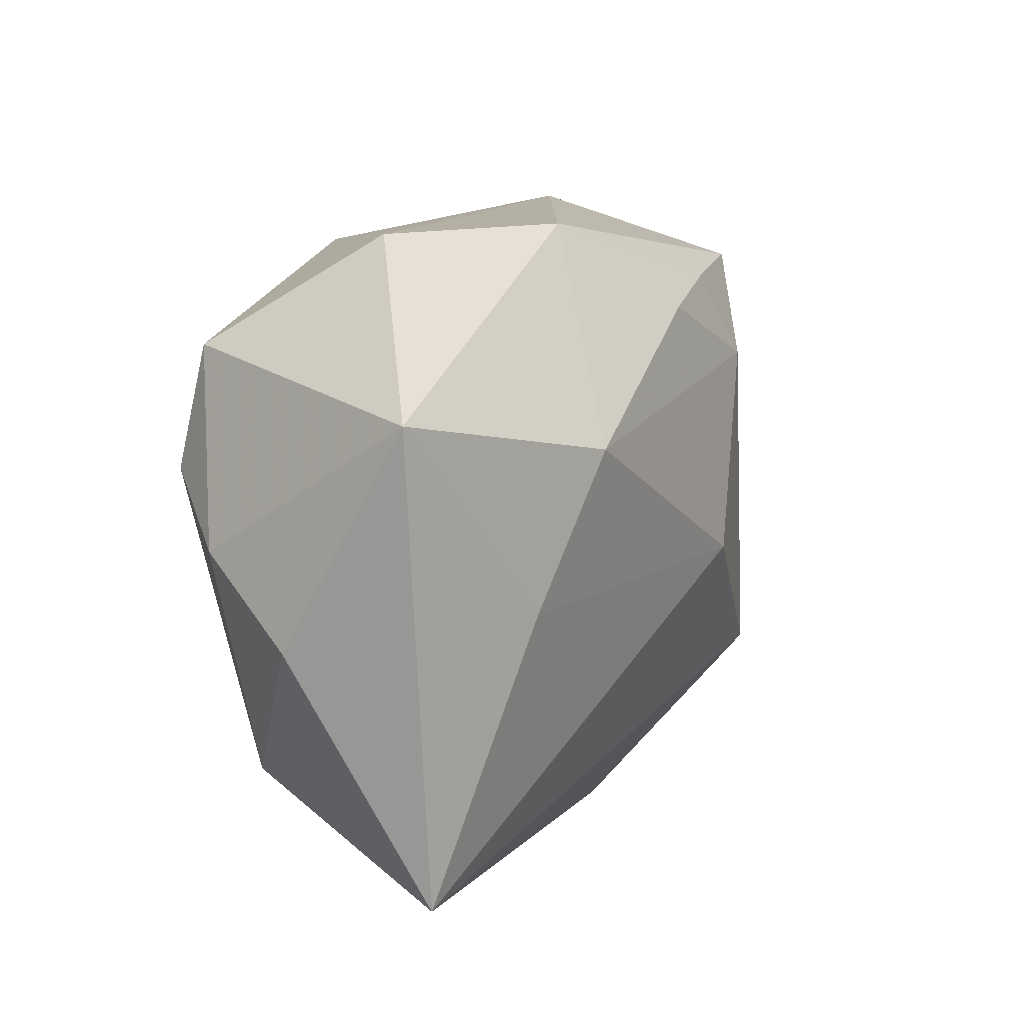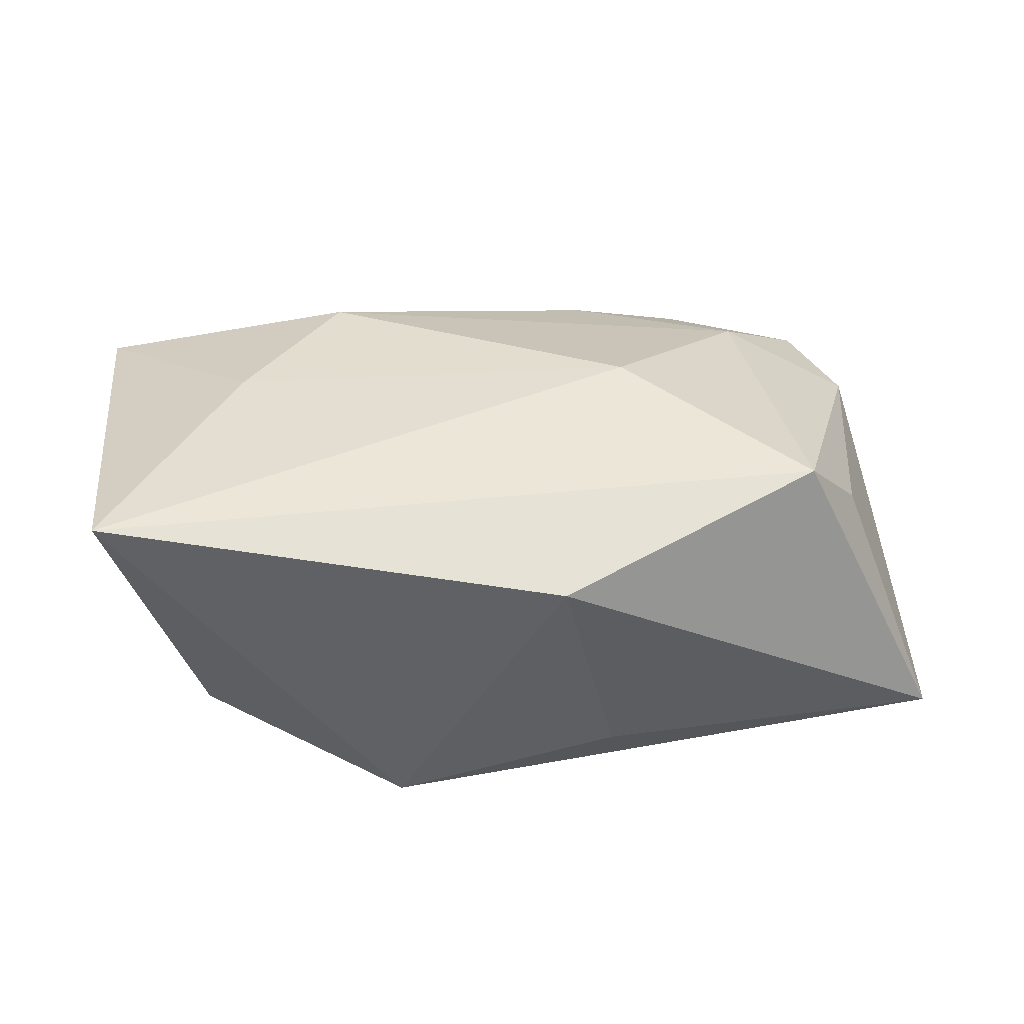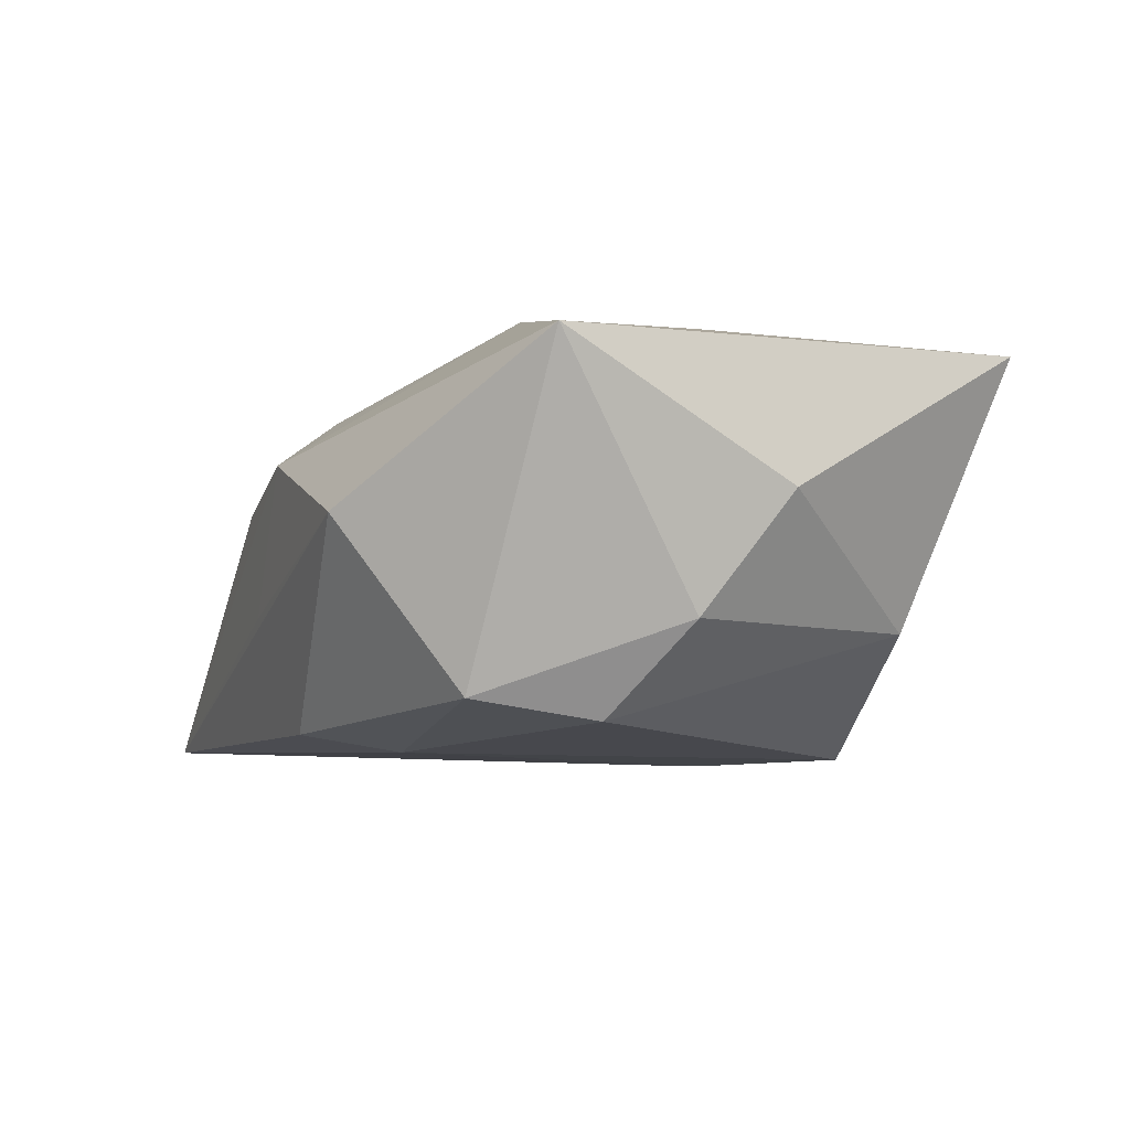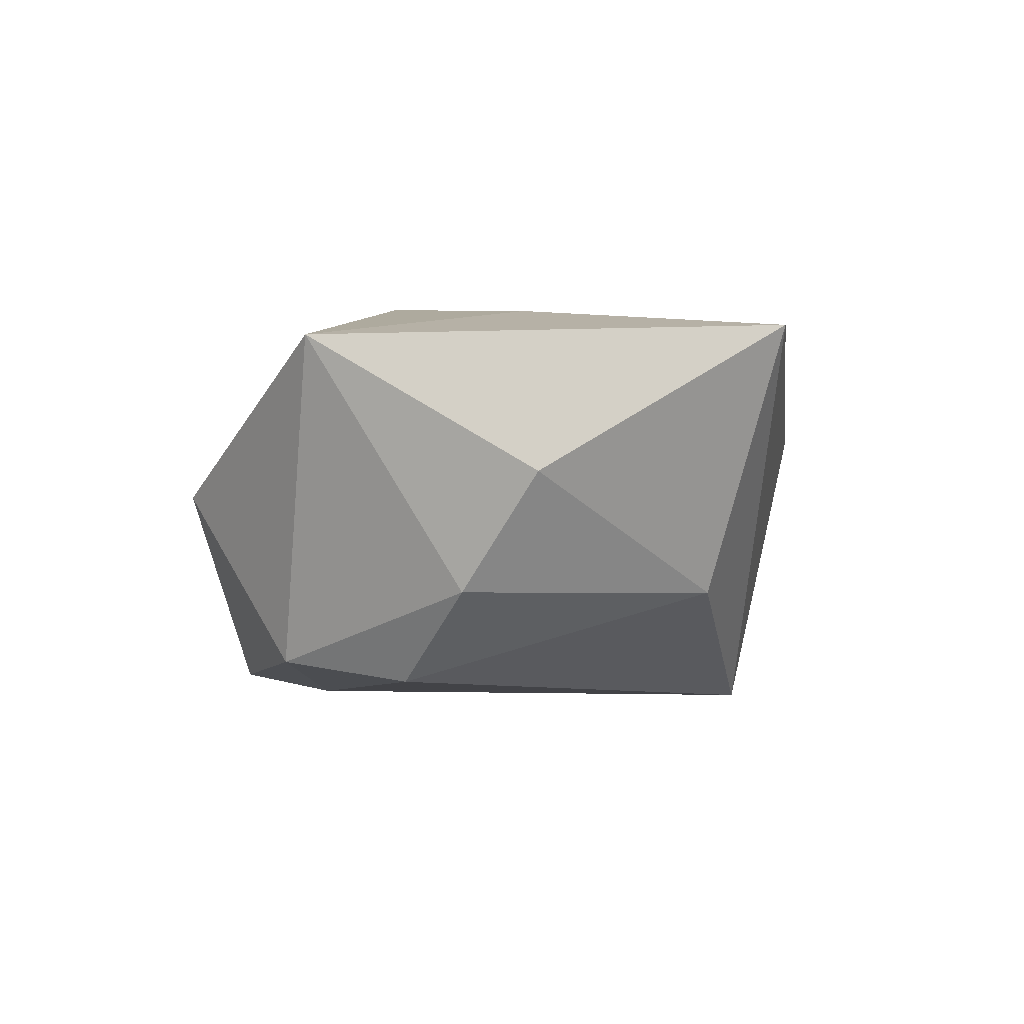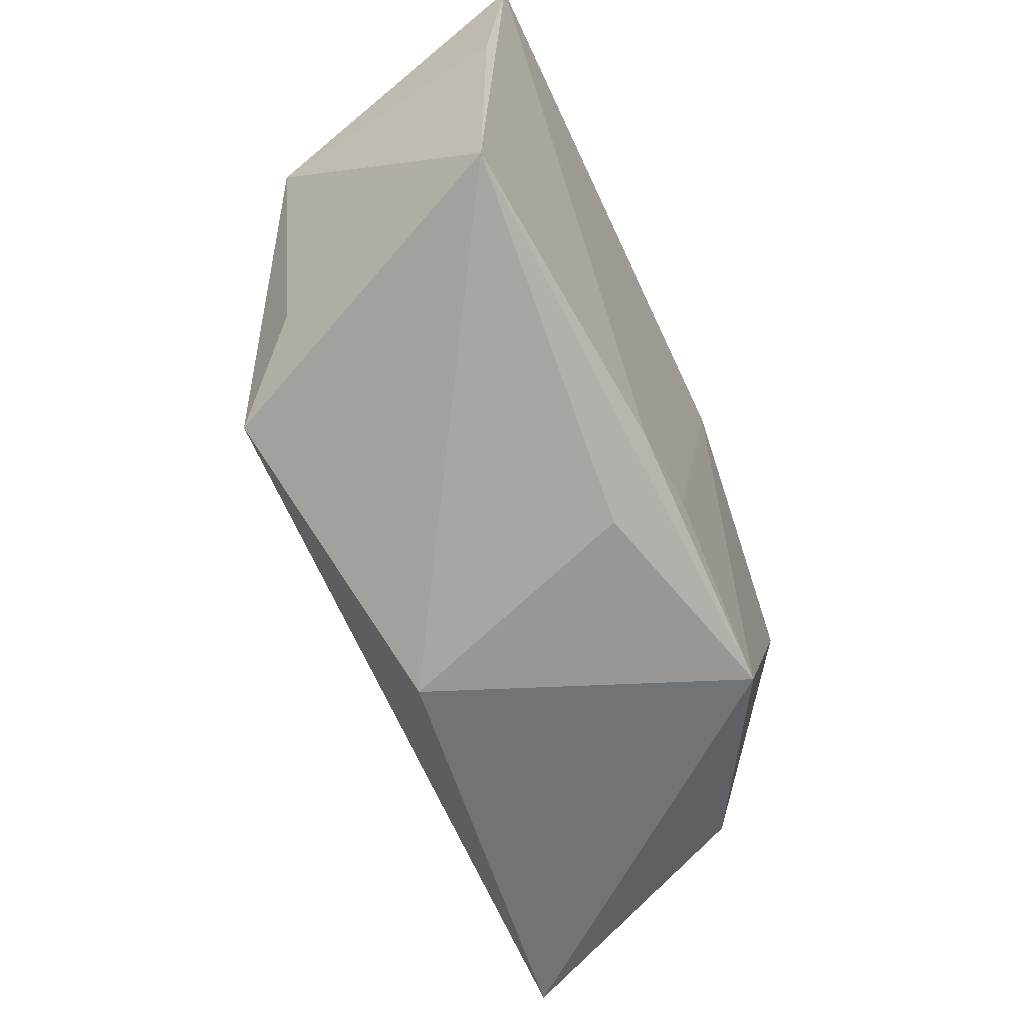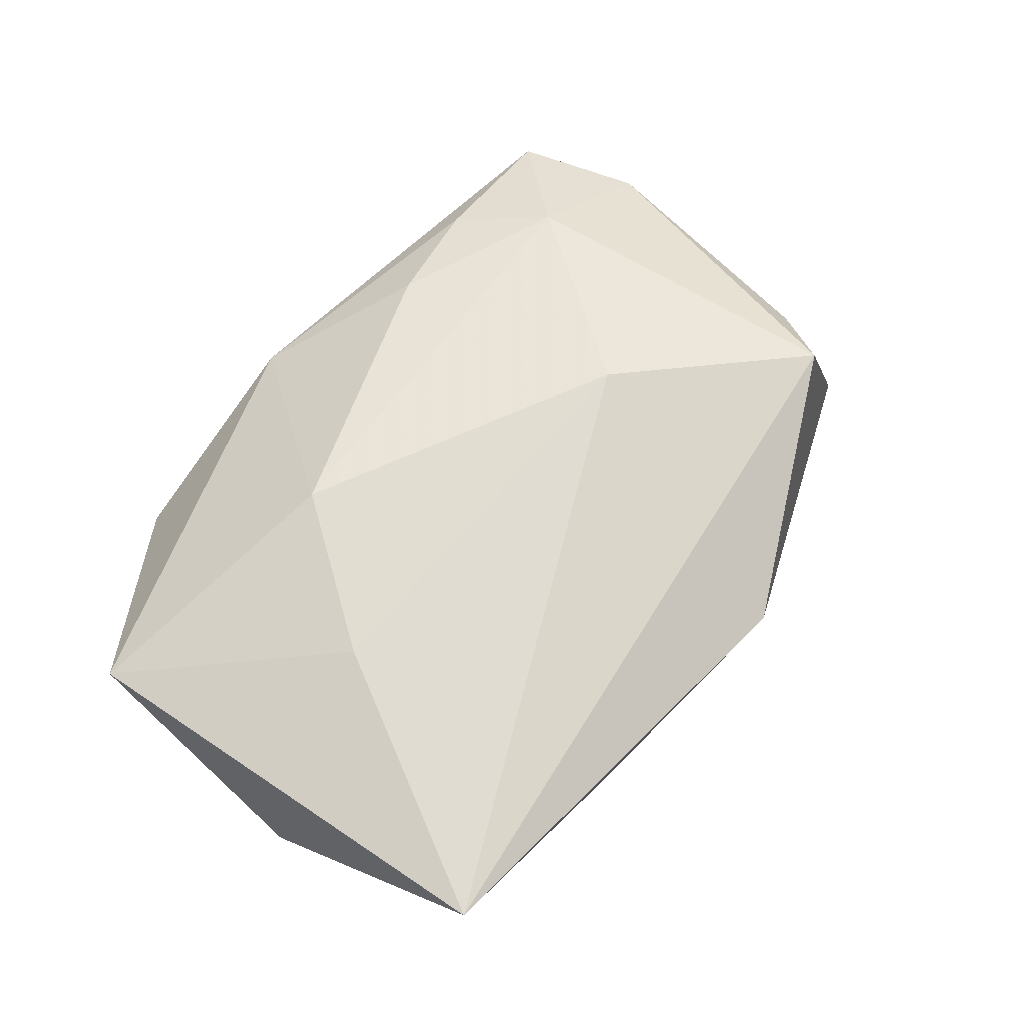
<metadata>
{"format":"obj","ext":"obj","renderer":"f3d","projection":"perspective","resolution":1024,"background":"white","views":[{"elev":11.6,"azim":-61.6,"up":"+Y"},{"elev":29.6,"azim":-3.4,"up":"+Z"},{"elev":-7.6,"azim":-109.9,"up":"+Z"},{"elev":-3.2,"azim":-87.2,"up":"+Z"},{"elev":-56.9,"azim":113.6,"up":"+Y"},{"elev":64.0,"azim":-52.0,"up":"+Z"}]}
</metadata>
<code>
v -0.02789 0.01686 -0.01357
v 0.02716 -0.01817 0.01392
v -0.03592 0.0008817 -0.007661
v -0.02541 -0.003804 0.01745
v -0.01635 0.008647 0.01904
v -0.00353 0.02635 0.007891
v -0.004434 0.02421 -0.01526
v 0.01264 -0.01789 -0.01664
v 0.03565 0.01033 0.008432
v -0.01144 -0.02278 -0.01696
v 0.03869 0.02624 -0.01491
v -0.007482 0.01608 -0.01676
v 0.003152 0.02635 -0.004645
v -0.02225 0.02635 0.001121
v -0.03966 0.01351 0.01341
v 0.03213 0.0211 0.008843
v -0.03737 -0.02582 0.01425
v 0.01068 -0.004997 0.01863
v 0.00869 0.01805 0.01444
v 0.03247 -0.01204 0.00779
v 0.0238 0.01208 0.01429
v 0.01892 0.02015 0.01221
v -0.02929 -0.01971 -0.007592
v 0.04075 -0.01541 -0.01389
v 0.003583 -0.02931 0.00825
v 0.004676 -0.01705 -0.01696
v 0.008732 -0.02264 -0.01191
v -0.03985 -0.005594 0.002112
v -0.02951 0.006219 -0.01523
v 0.03939 0.01173 -0.01349
f 14 1 15
f 8 24 10
f 11 24 8
f 10 24 27
f 25 27 24
f 25 17 10
f 10 27 25
f 14 11 7
f 7 1 14
f 11 12 7
f 7 12 1
f 10 17 23
f 6 16 11
f 14 15 6
f 2 25 24
f 18 17 2
f 17 25 2
f 11 16 9
f 5 6 15
f 29 12 10
f 1 12 29
f 10 23 29
f 11 8 26
f 26 12 11
f 26 8 10
f 10 12 26
f 13 11 14
f 14 6 13
f 13 6 11
f 18 2 21
f 21 5 18
f 21 9 16
f 2 9 21
f 30 24 11
f 11 9 30
f 30 9 24
f 20 2 24
f 24 9 20
f 20 9 2
f 4 15 17
f 4 5 15
f 4 17 18
f 18 5 4
f 3 15 1
f 1 29 3
f 3 29 23
f 5 21 19
f 6 5 19
f 17 15 28
f 15 3 28
f 28 23 17
f 28 3 23
f 22 21 16
f 22 19 21
f 16 6 22
f 6 19 22

</code>
